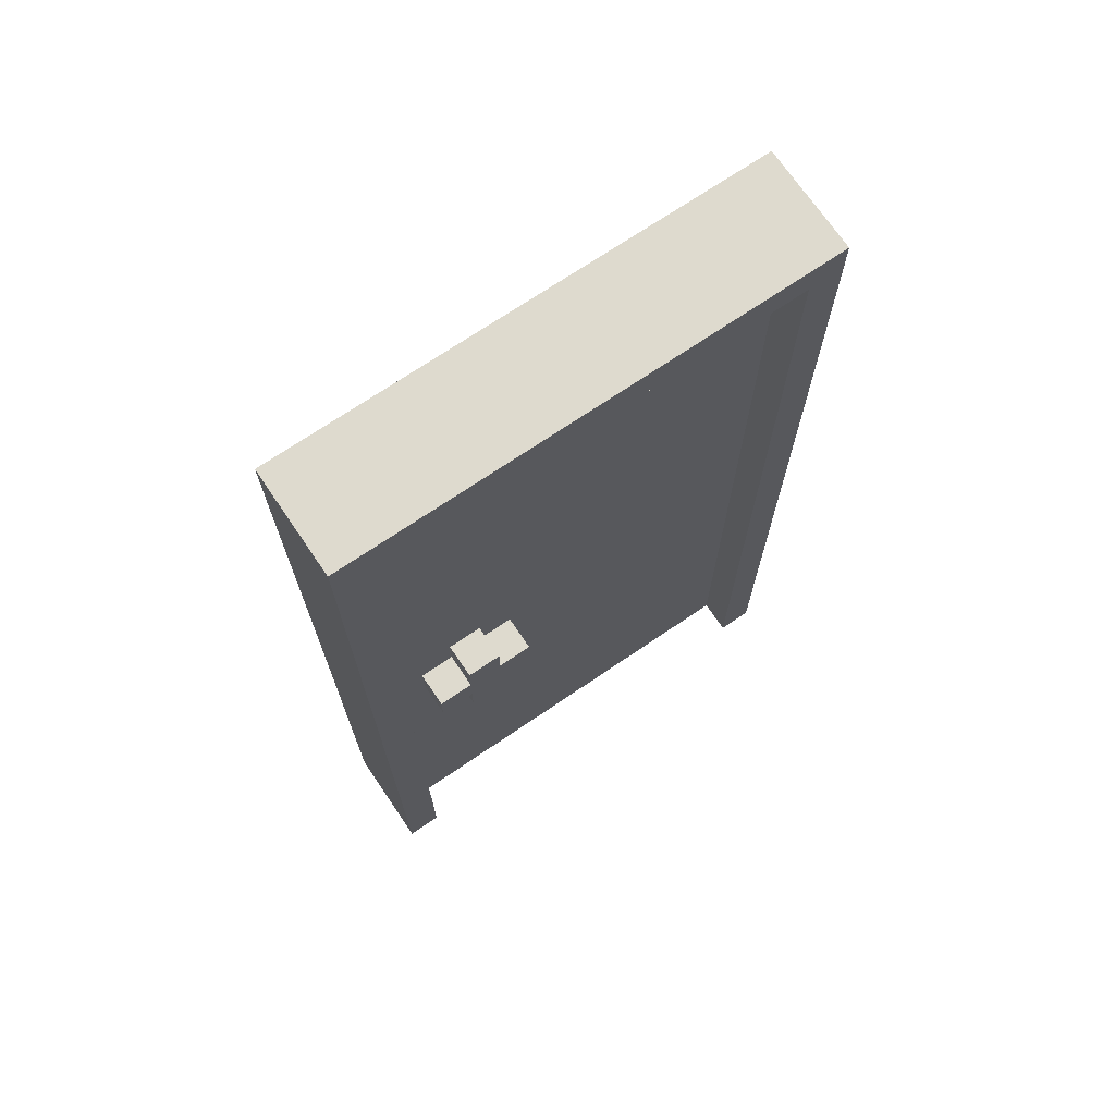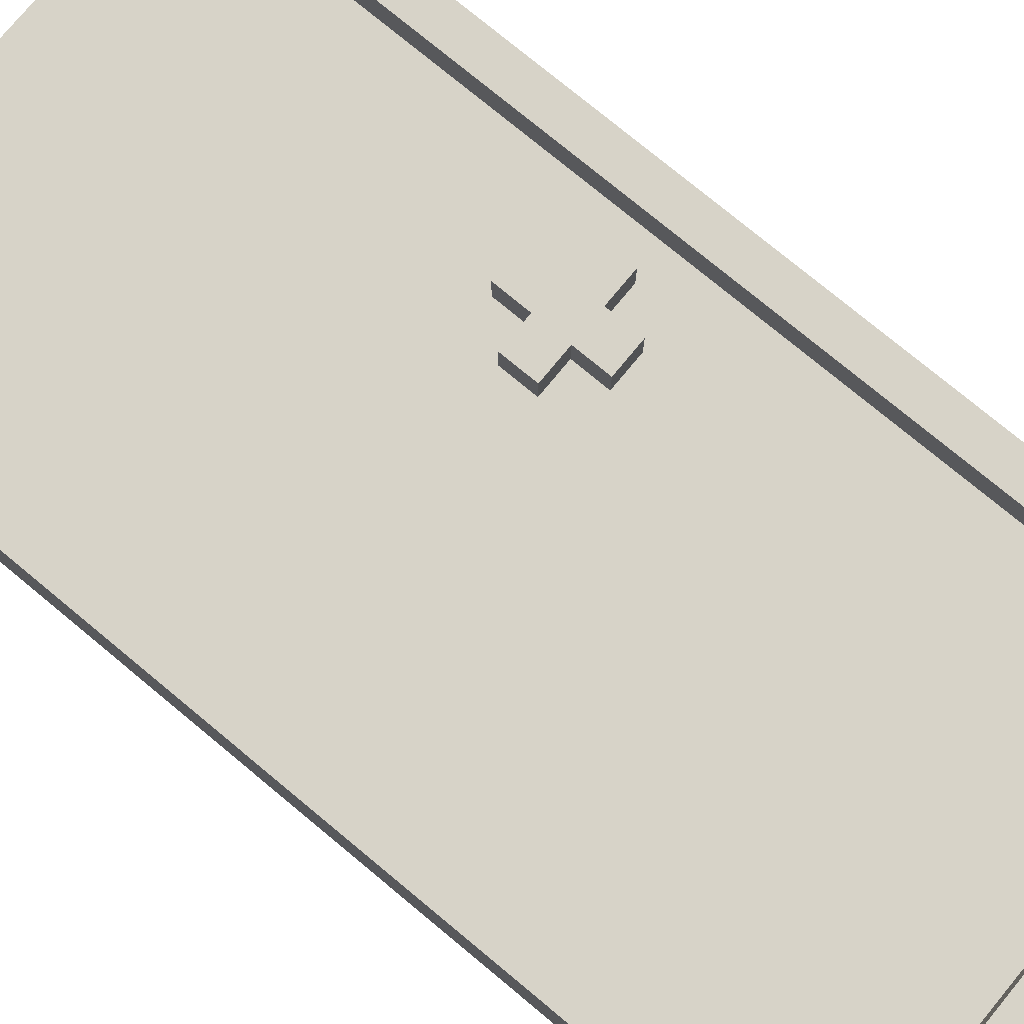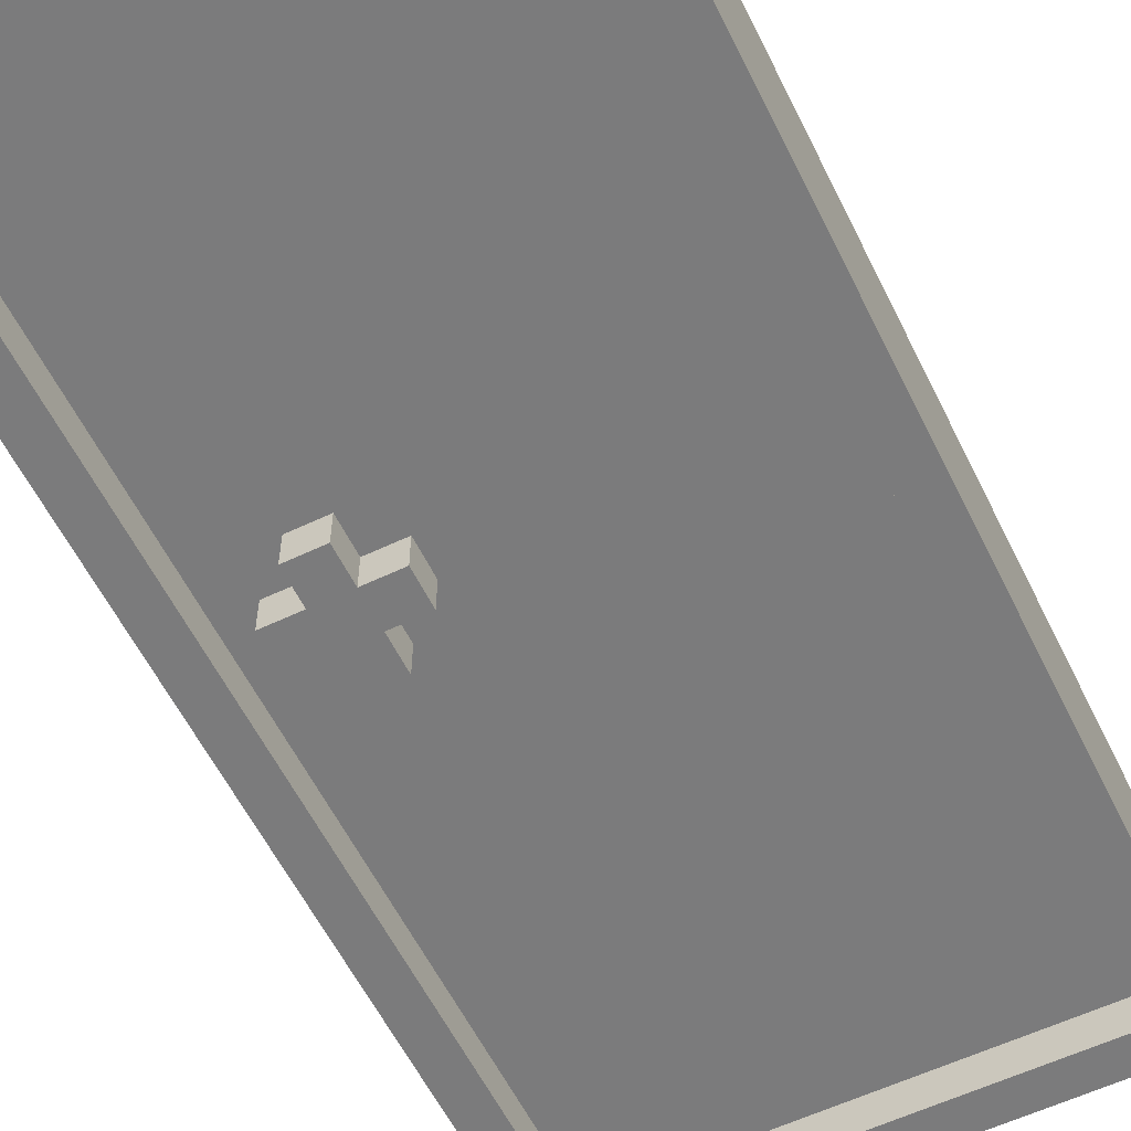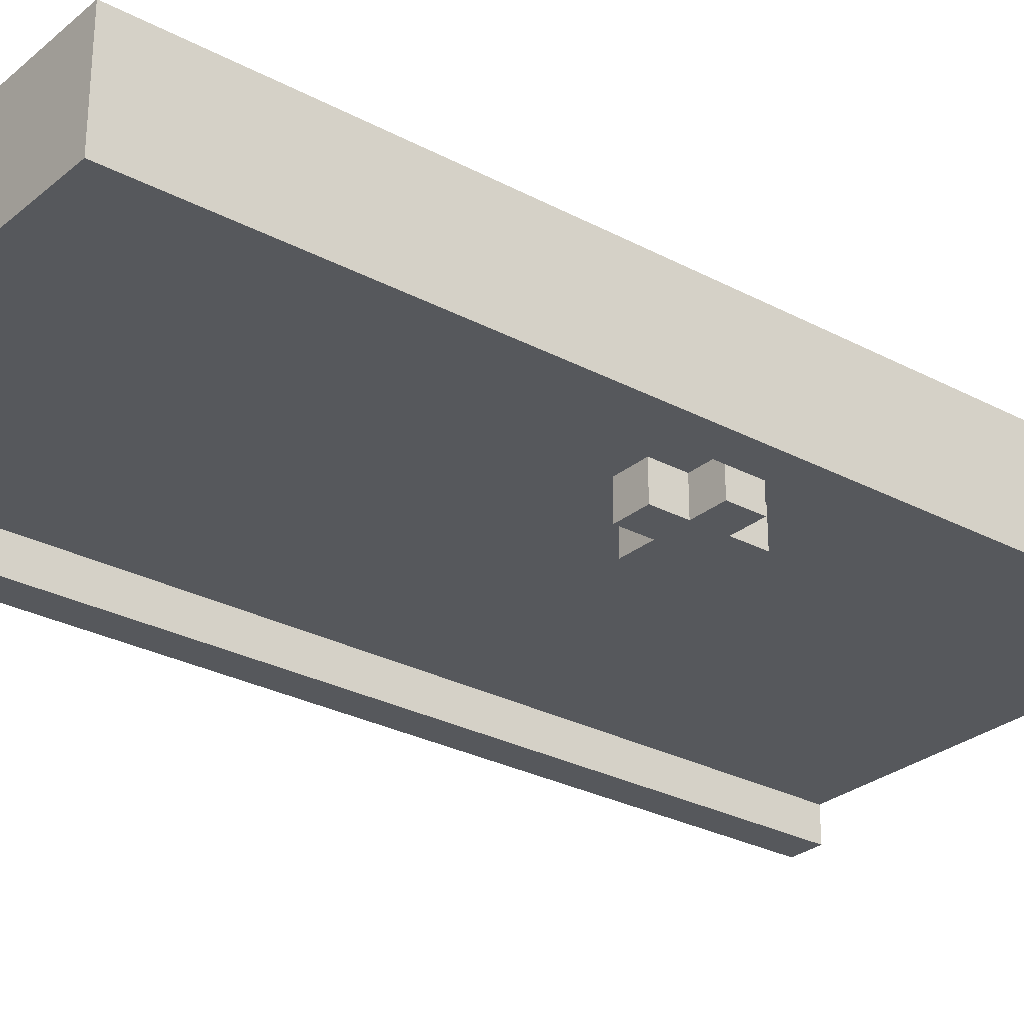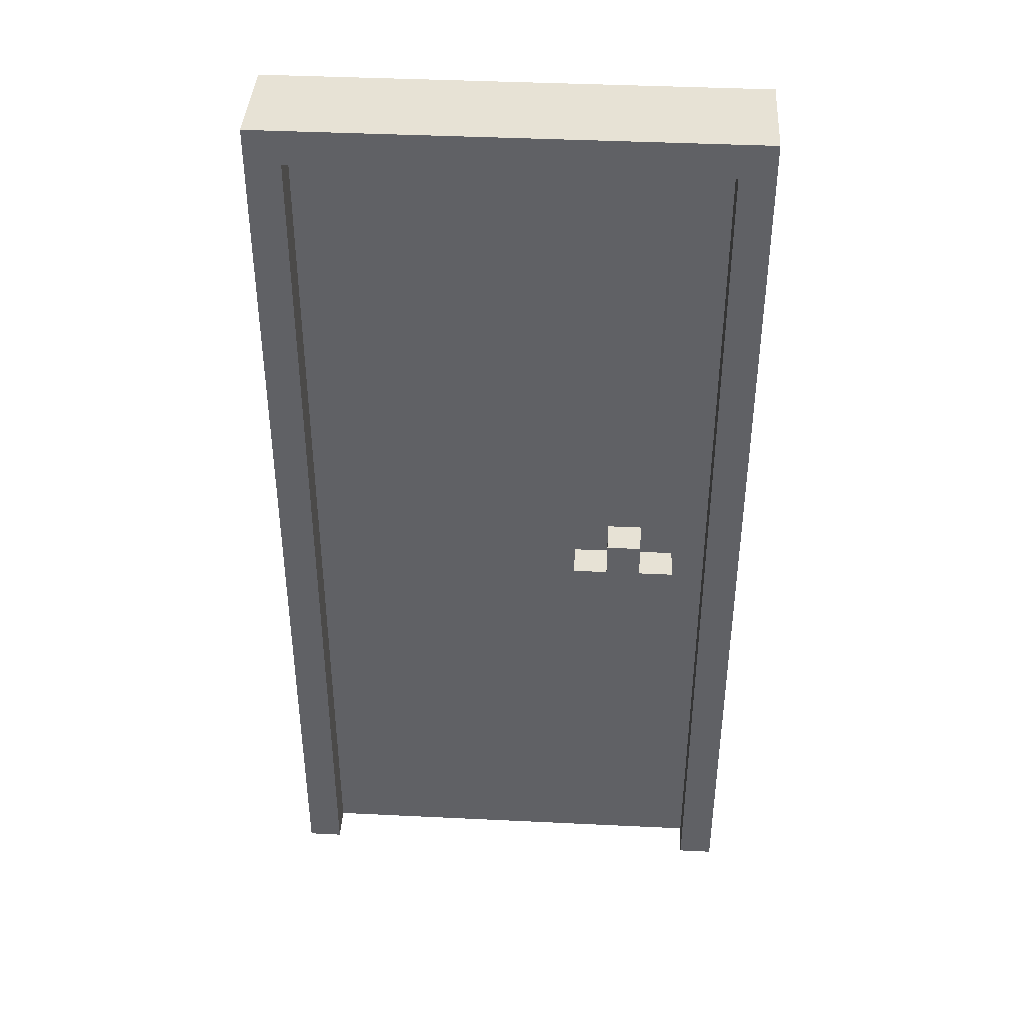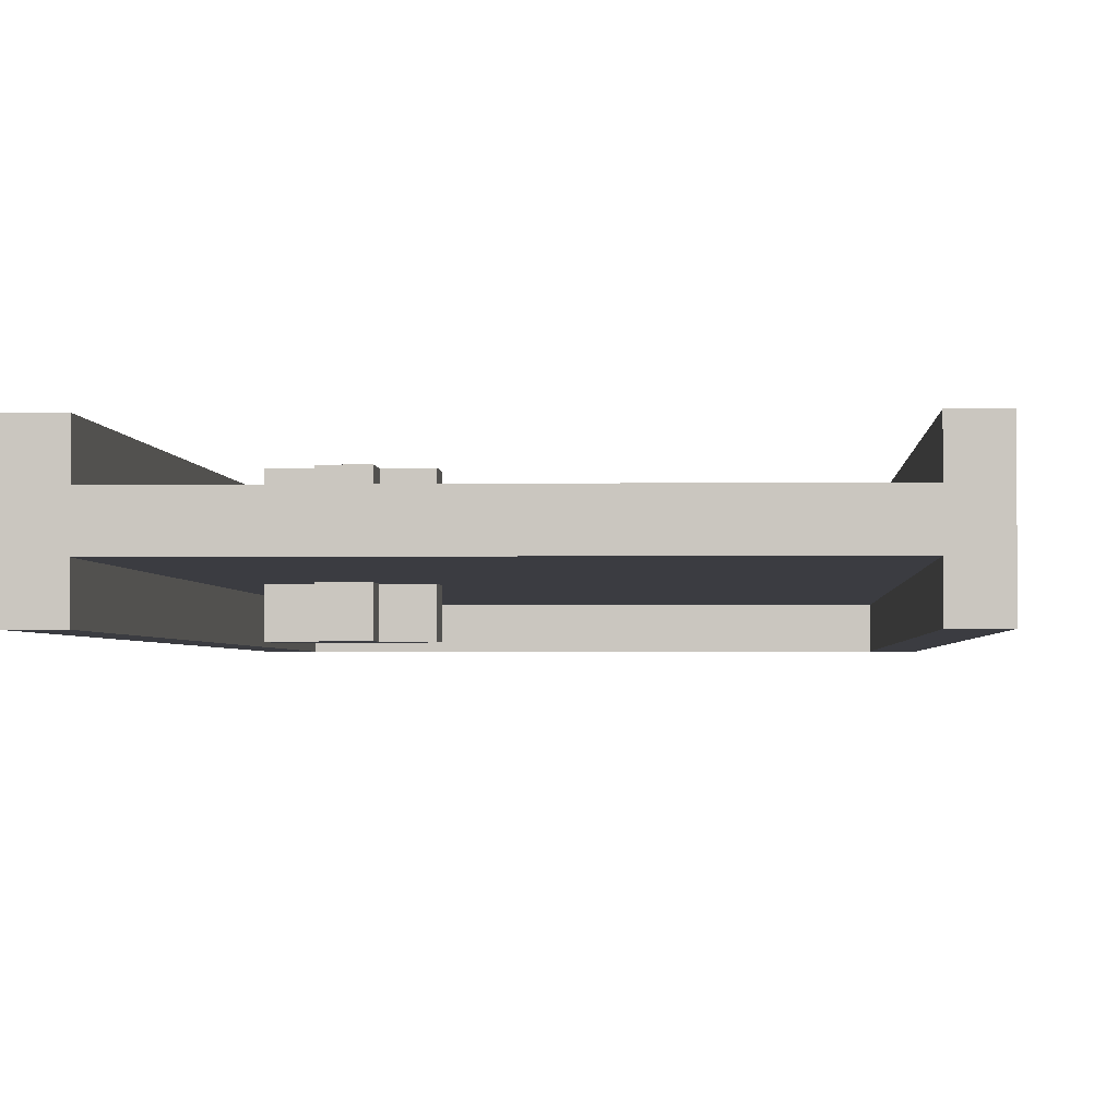
<metadata>
{"format":"obj","ext":"obj","renderer":"f3d","projection":"perspective","resolution":1024,"background":"white","views":[{"elev":71.3,"azim":-34.2,"up":"+Y"},{"elev":77.1,"azim":129.6,"up":"+Z"},{"elev":-58.5,"azim":26.1,"up":"+Z"},{"elev":-28.1,"azim":-128.9,"up":"+Z"},{"elev":40.5,"azim":-176.6,"up":"+Y"},{"elev":-2.2,"azim":3.1,"up":"+Z"}]}
</metadata>
<code>
o
v -5.1 0 -15
v -5.1 0 -14.7
v -5.1 2.8 -15
v -5.1 2.8 -14.7
v -6 1.2 -15
v -6 1.2 -14.9
v -6 1.2 -14.8
v -6 1.2 -14.7
v -6 1.3 -15
v -6 1.3 -14.9
v -6 1.3 -14.8
v -6 1.3 -14.7
v -6.1 1.1 -15
v -6.1 1.1 -14.9
v -6.1 1.1 -14.8
v -6.1 1.1 -14.7
v -6.1 1.2 -15
v -6.1 1.2 -14.9
v -6.1 1.2 -14.8
v -6.1 1.2 -14.7
v -6.1 1.3 -15
v -6.1 1.3 -14.9
v -6.1 1.3 -14.8
v -6.1 1.3 -14.7
v -6.1 1.4 -15
v -6.1 1.4 -14.9
v -6.1 1.4 -14.8
v -6.1 1.4 -14.7
v -6.4 0 -15
v -6.4 0 -14.9
v -6.4 0 -14.8
v -6.4 0 -14.7
v -6.4 2.7 -15
v -6.4 2.7 -14.9
v -6.4 2.7 -14.8
v -6.4 2.7 -14.7
v -5.2 0 -15
v -5.2 0 -14.9
v -5.2 0 -14.8
v -5.2 0 -14.7
v -5.2 2.7 -15
v -5.2 2.7 -14.9
v -5.2 2.7 -14.8
v -5.2 2.7 -14.7
v -6.2 1.1 -15
v -6.2 1.1 -14.9
v -6.2 1.1 -14.8
v -6.2 1.1 -14.7
v -6.2 1.2 -15
v -6.2 1.2 -14.9
v -6.2 1.2 -14.8
v -6.2 1.2 -14.7
v -6.2 1.3 -15
v -6.2 1.3 -14.9
v -6.2 1.3 -14.8
v -6.2 1.3 -14.7
v -6.2 1.4 -15
v -6.2 1.4 -14.9
v -6.2 1.4 -14.8
v -6.2 1.4 -14.7
v -6.3 1.2 -15
v -6.3 1.2 -14.9
v -6.3 1.2 -14.8
v -6.3 1.2 -14.7
v -6.3 1.3 -15
v -6.3 1.3 -14.9
v -6.3 1.3 -14.8
v -6.3 1.3 -14.7
v -6.5 0 -15
v -6.5 0 -14.7
v -6.5 2.8 -15
v -6.5 2.8 -14.7
v -5.1 0 -15
v -5.1 2.8 -15
v -5.2 0 -15
v -5.2 2.7 -15
v -6 1.2 -15
v -6 1.3 -15
v -6.1 1.1 -15
v -6.1 1.2 -15
v -6.1 1.3 -15
v -6.1 1.4 -15
v -6.2 1.1 -15
v -6.2 1.2 -15
v -6.2 1.3 -15
v -6.2 1.4 -15
v -6.3 1.2 -15
v -6.3 1.3 -15
v -6.4 0 -15
v -6.4 2.7 -15
v -6.5 0 -15
v -6.5 2.8 -15
v -5.2 0 -14.9
v -5.2 2.7 -14.9
v -6 1.2 -14.9
v -6 1.3 -14.9
v -6.1 1.1 -14.9
v -6.1 1.2 -14.9
v -6.1 1.3 -14.9
v -6.1 1.4 -14.9
v -6.2 1.1 -14.9
v -6.2 1.2 -14.9
v -6.2 1.3 -14.9
v -6.2 1.4 -14.9
v -6.3 1.2 -14.9
v -6.3 1.3 -14.9
v -6.4 0 -14.9
v -6.4 2.7 -14.9
v -5.2 0 -14.8
v -5.2 2.7 -14.8
v -6 1.2 -14.8
v -6 1.3 -14.8
v -6.1 1.1 -14.8
v -6.1 1.2 -14.8
v -6.1 1.3 -14.8
v -6.1 1.4 -14.8
v -6.2 1.1 -14.8
v -6.2 1.2 -14.8
v -6.2 1.3 -14.8
v -6.2 1.4 -14.8
v -6.3 1.2 -14.8
v -6.3 1.3 -14.8
v -6.4 0 -14.8
v -6.4 2.7 -14.8
v -5.1 0 -14.7
v -5.1 2.8 -14.7
v -5.2 0 -14.7
v -5.2 2.7 -14.7
v -6 1.2 -14.7
v -6 1.3 -14.7
v -6.1 1.1 -14.7
v -6.1 1.2 -14.7
v -6.1 1.3 -14.7
v -6.1 1.4 -14.7
v -6.2 1.1 -14.7
v -6.2 1.2 -14.7
v -6.2 1.3 -14.7
v -6.2 1.4 -14.7
v -6.3 1.2 -14.7
v -6.3 1.3 -14.7
v -6.4 0 -14.7
v -6.4 2.7 -14.7
v -6.5 0 -14.7
v -6.5 2.8 -14.7
v -5.1 0 -15
v -5.2 0 -15
v -6.4 0 -15
v -6.5 0 -15
v -5.2 0 -14.9
v -6.4 0 -14.9
v -5.2 0 -14.8
v -6.4 0 -14.8
v -5.1 0 -14.7
v -5.2 0 -14.7
v -6.4 0 -14.7
v -6.5 0 -14.7
v -6.1 1.1 -15
v -6.2 1.1 -15
v -6.1 1.1 -14.9
v -6.2 1.1 -14.9
v -6.1 1.1 -14.8
v -6.2 1.1 -14.8
v -6.1 1.1 -14.7
v -6.2 1.1 -14.7
v -6 1.2 -15
v -6.1 1.2 -15
v -6.2 1.2 -15
v -6.3 1.2 -15
v -6 1.2 -14.9
v -6.1 1.2 -14.9
v -6.2 1.2 -14.9
v -6.3 1.2 -14.9
v -6 1.2 -14.8
v -6.1 1.2 -14.8
v -6.2 1.2 -14.8
v -6.3 1.2 -14.8
v -6 1.2 -14.7
v -6.1 1.2 -14.7
v -6.2 1.2 -14.7
v -6.3 1.2 -14.7
v -5.2 2.7 -15
v -6.4 2.7 -15
v -5.2 2.7 -14.9
v -6.4 2.7 -14.9
v -5.2 2.7 -14.8
v -6.4 2.7 -14.8
v -5.2 2.7 -14.7
v -6.4 2.7 -14.7
v -6 1.3 -15
v -6.1 1.3 -15
v -6.2 1.3 -15
v -6.3 1.3 -15
v -6 1.3 -14.9
v -6.1 1.3 -14.9
v -6.2 1.3 -14.9
v -6.3 1.3 -14.9
v -6 1.3 -14.8
v -6.1 1.3 -14.8
v -6.2 1.3 -14.8
v -6.3 1.3 -14.8
v -6 1.3 -14.7
v -6.1 1.3 -14.7
v -6.2 1.3 -14.7
v -6.3 1.3 -14.7
v -6.1 1.4 -15
v -6.2 1.4 -15
v -6.1 1.4 -14.9
v -6.2 1.4 -14.9
v -6.1 1.4 -14.8
v -6.2 1.4 -14.8
v -6.1 1.4 -14.7
v -6.2 1.4 -14.7
v -5.1 2.8 -15
v -6.5 2.8 -15
v -5.1 2.8 -14.7
v -6.5 2.8 -14.7
f 3 2 1
f 4 2 3
f 9 6 5
f 10 6 9
f 11 8 7
f 12 8 11
f 17 14 13
f 18 14 17
f 19 16 15
f 20 16 19
f 25 22 21
f 26 22 25
f 27 24 23
f 28 24 27
f 33 30 29
f 34 30 33
f 35 32 31
f 36 32 35
f 37 38 41
f 41 38 42
f 39 40 43
f 43 40 44
f 45 46 49
f 49 46 50
f 47 48 51
f 51 48 52
f 53 54 57
f 57 54 58
f 55 56 59
f 59 56 60
f 61 62 65
f 65 62 66
f 63 64 67
f 67 64 68
f 69 70 71
f 71 70 72
f 75 74 73
f 76 74 75
f 80 78 77
f 81 78 80
f 83 80 79
f 83 82 81
f 83 81 80
f 84 82 83
f 85 82 84
f 86 82 85
f 87 85 84
f 88 85 87
f 90 74 76
f 91 90 89
f 92 74 90
f 92 90 91
f 95 94 93
f 96 94 95
f 97 95 93
f 98 95 97
f 99 94 96
f 100 94 99
f 101 97 93
f 104 94 100
f 105 102 101
f 106 104 103
f 107 105 101
f 107 106 105
f 107 101 93
f 108 104 106
f 108 106 107
f 108 94 104
f 109 110 111
f 111 110 112
f 109 111 113
f 113 111 114
f 112 110 115
f 115 110 116
f 109 113 117
f 116 110 120
f 117 118 121
f 119 120 122
f 117 121 123
f 121 122 123
f 109 117 123
f 122 120 124
f 123 122 124
f 120 110 124
f 125 126 127
f 127 126 128
f 129 130 132
f 132 130 133
f 131 132 135
f 133 134 135
f 132 133 135
f 135 134 136
f 136 134 137
f 137 134 138
f 136 137 139
f 139 137 140
f 128 126 142
f 141 142 143
f 142 126 144
f 143 142 144
f 149 146 145
f 150 148 147
f 151 149 145
f 151 150 149
f 152 148 150
f 152 150 151
f 153 151 145
f 154 151 153
f 155 148 152
f 156 148 155
f 159 158 157
f 160 158 159
f 163 162 161
f 164 162 163
f 169 166 165
f 170 166 169
f 171 168 167
f 172 168 171
f 177 174 173
f 178 174 177
f 179 176 175
f 180 176 179
f 183 182 181
f 184 182 183
f 187 186 185
f 188 186 187
f 189 190 193
f 193 190 194
f 191 192 195
f 195 192 196
f 197 198 201
f 201 198 202
f 199 200 203
f 203 200 204
f 205 206 207
f 207 206 208
f 209 210 211
f 211 210 212
f 213 214 215
f 215 214 216

</code>
